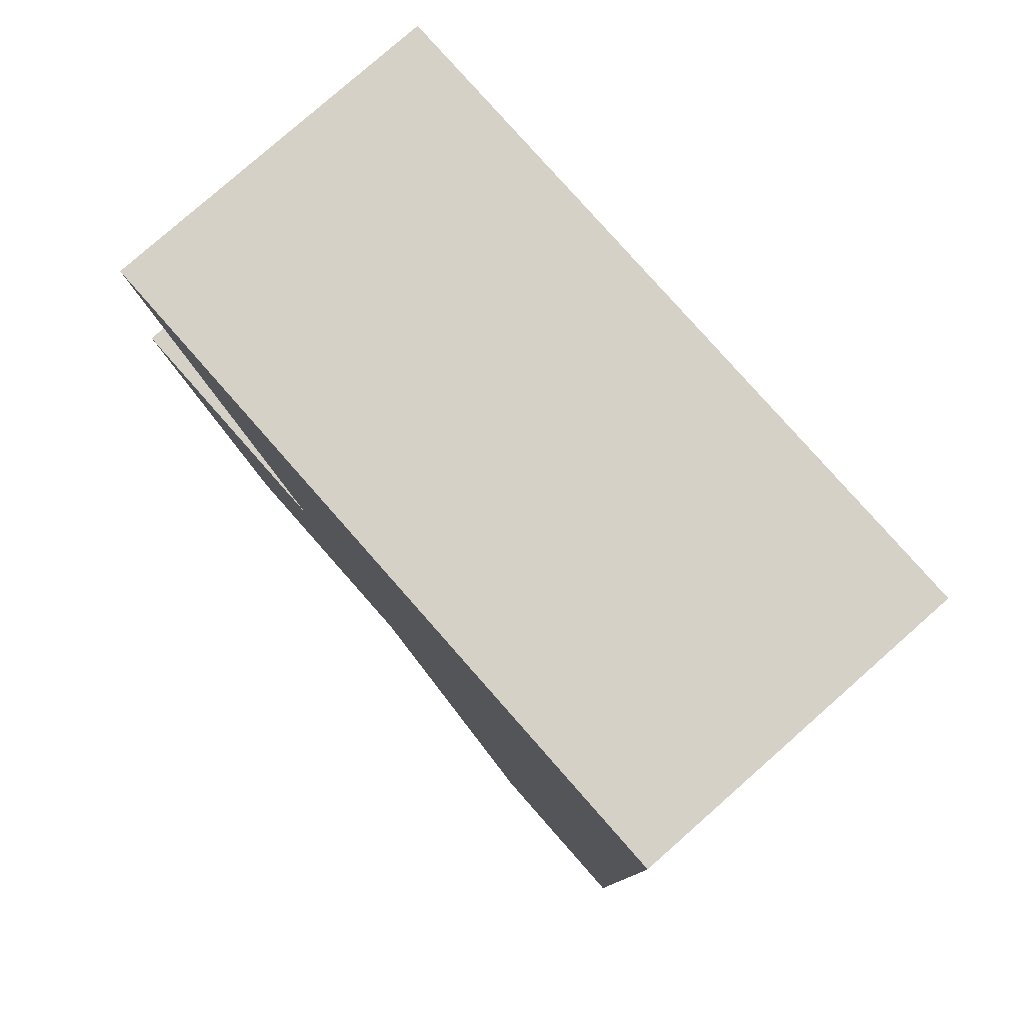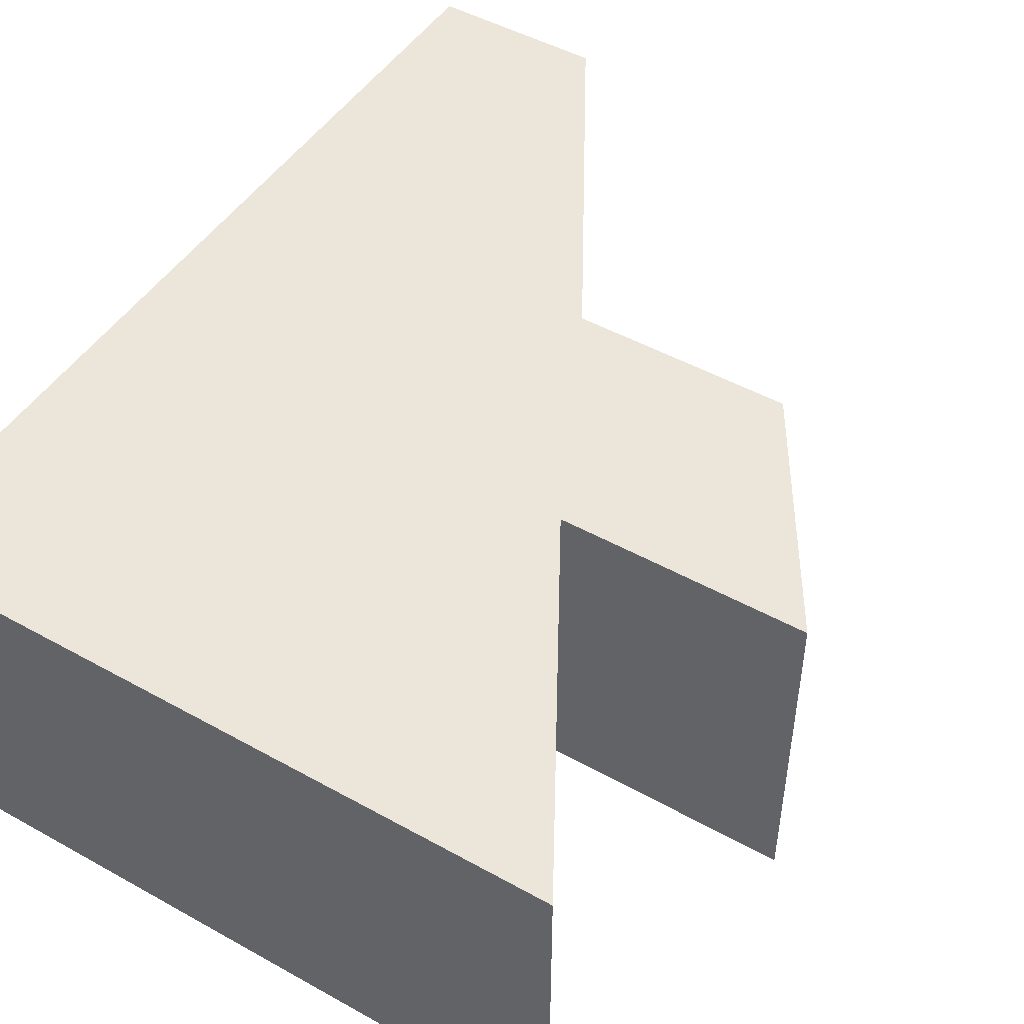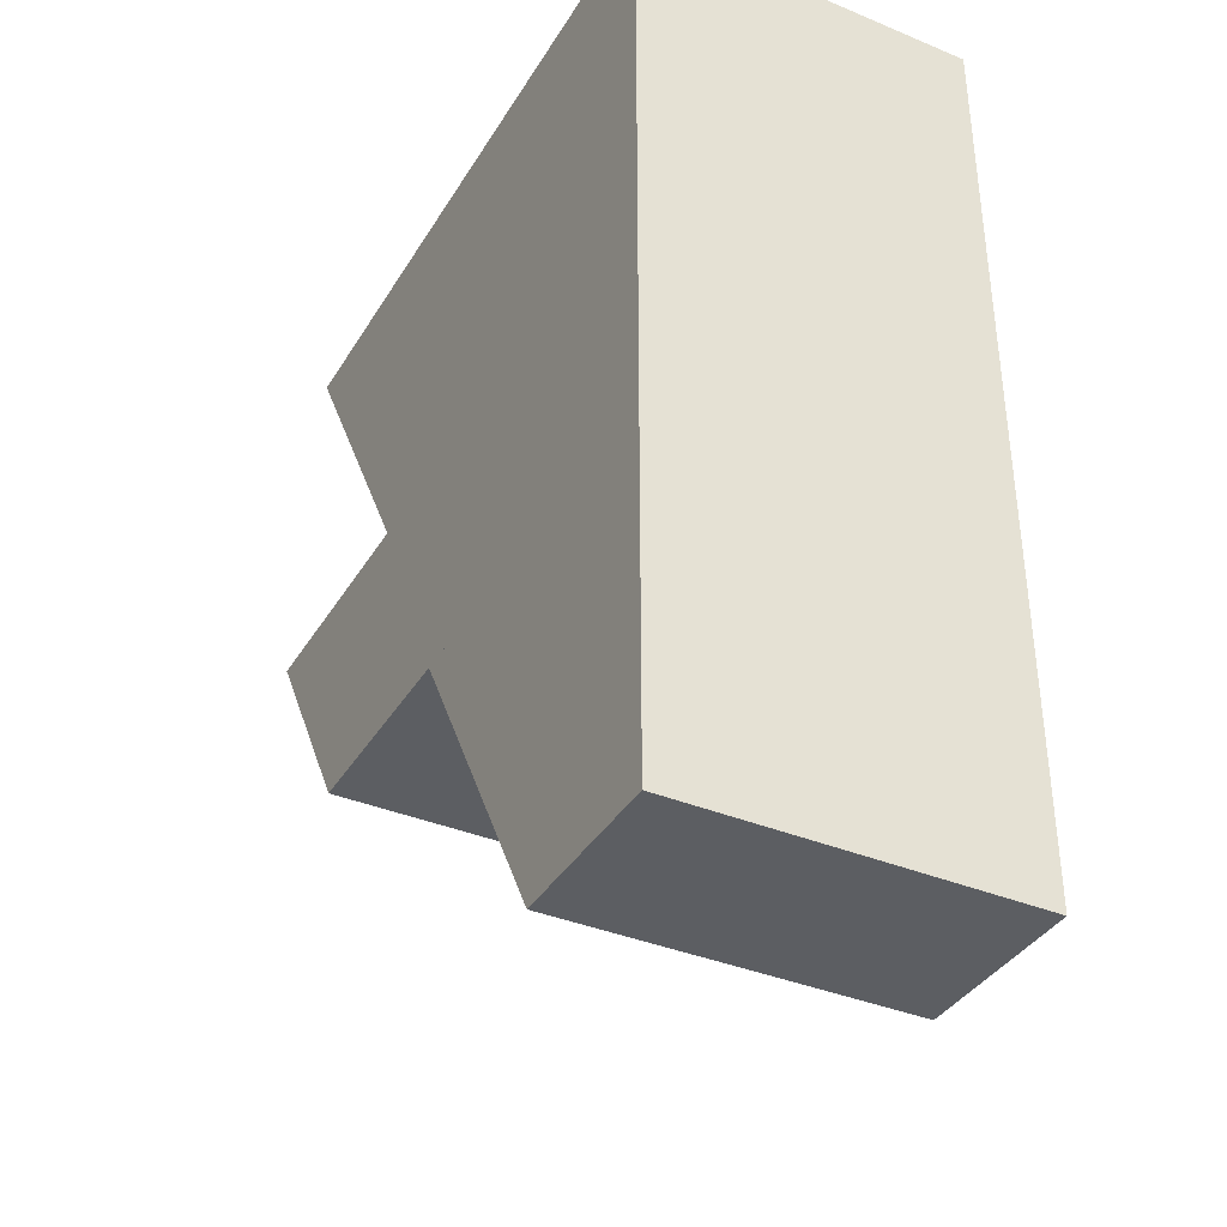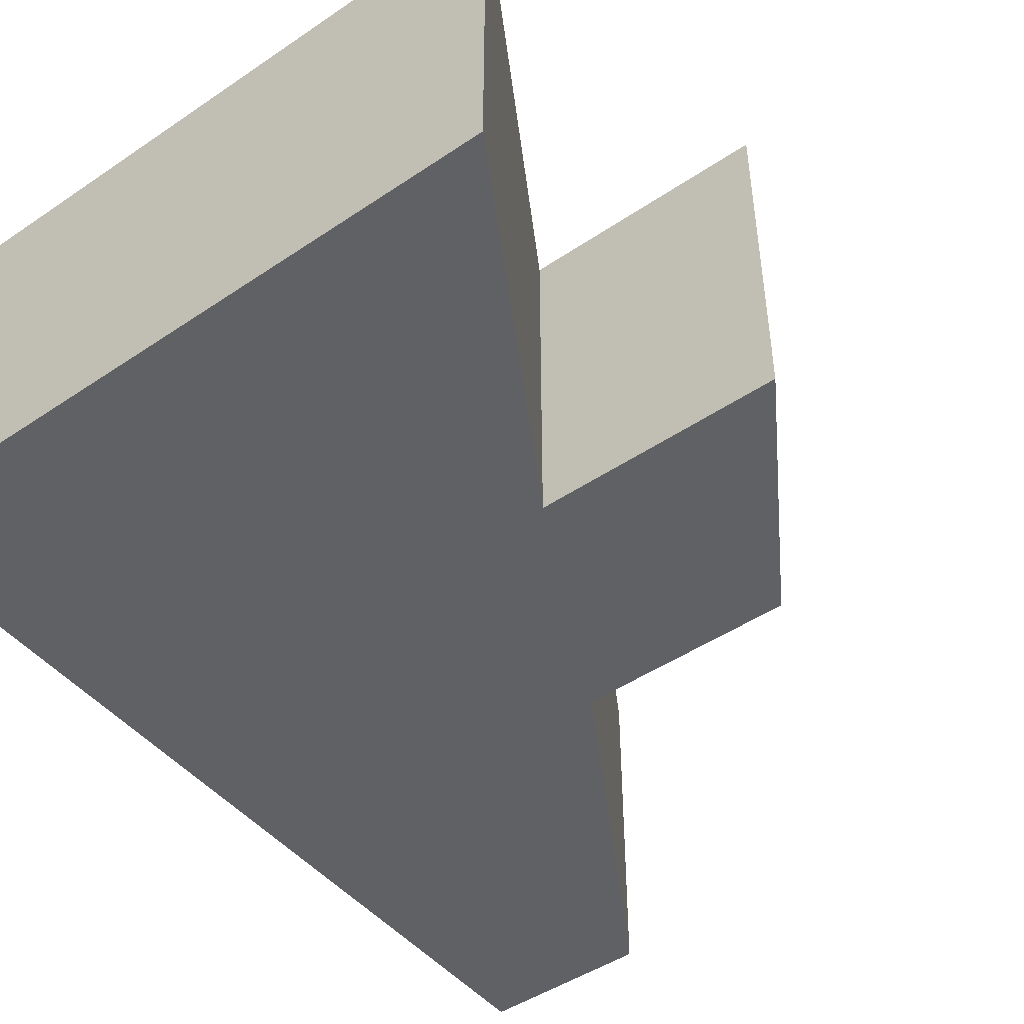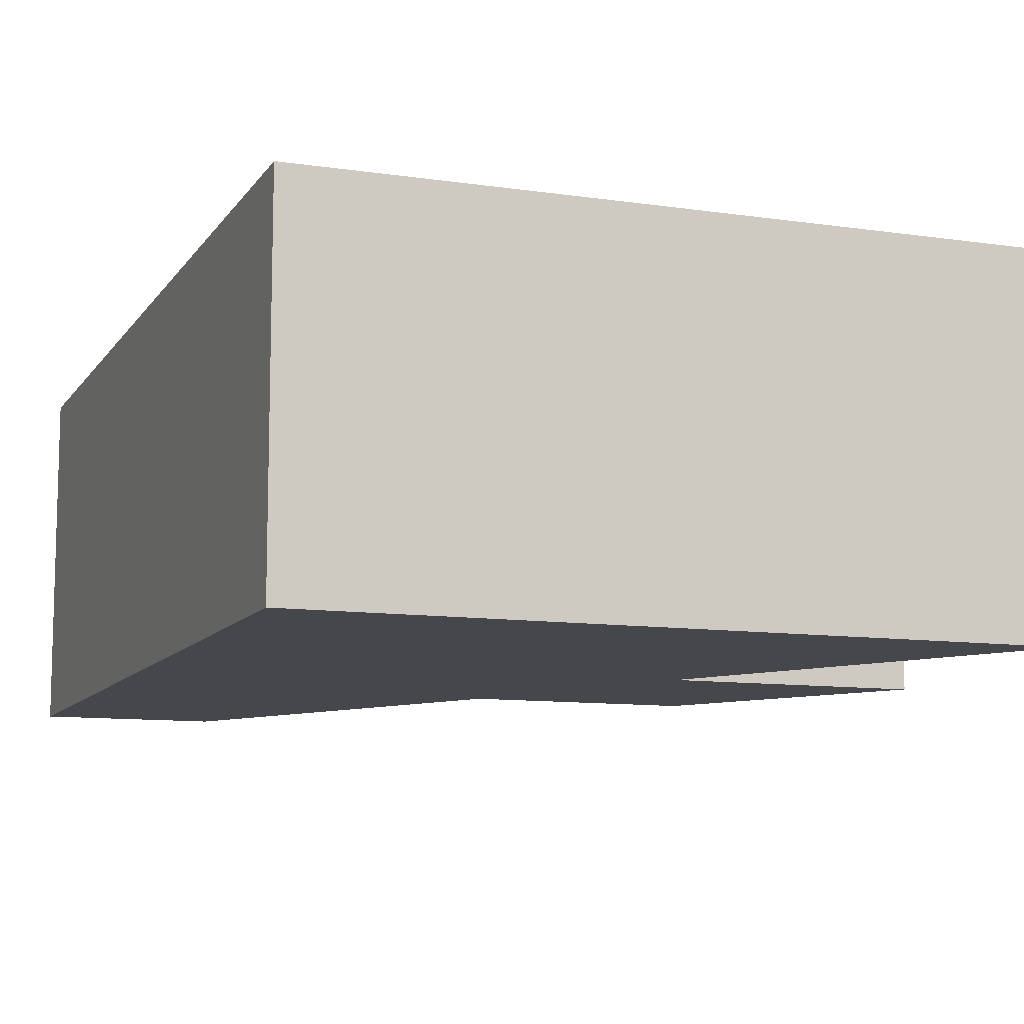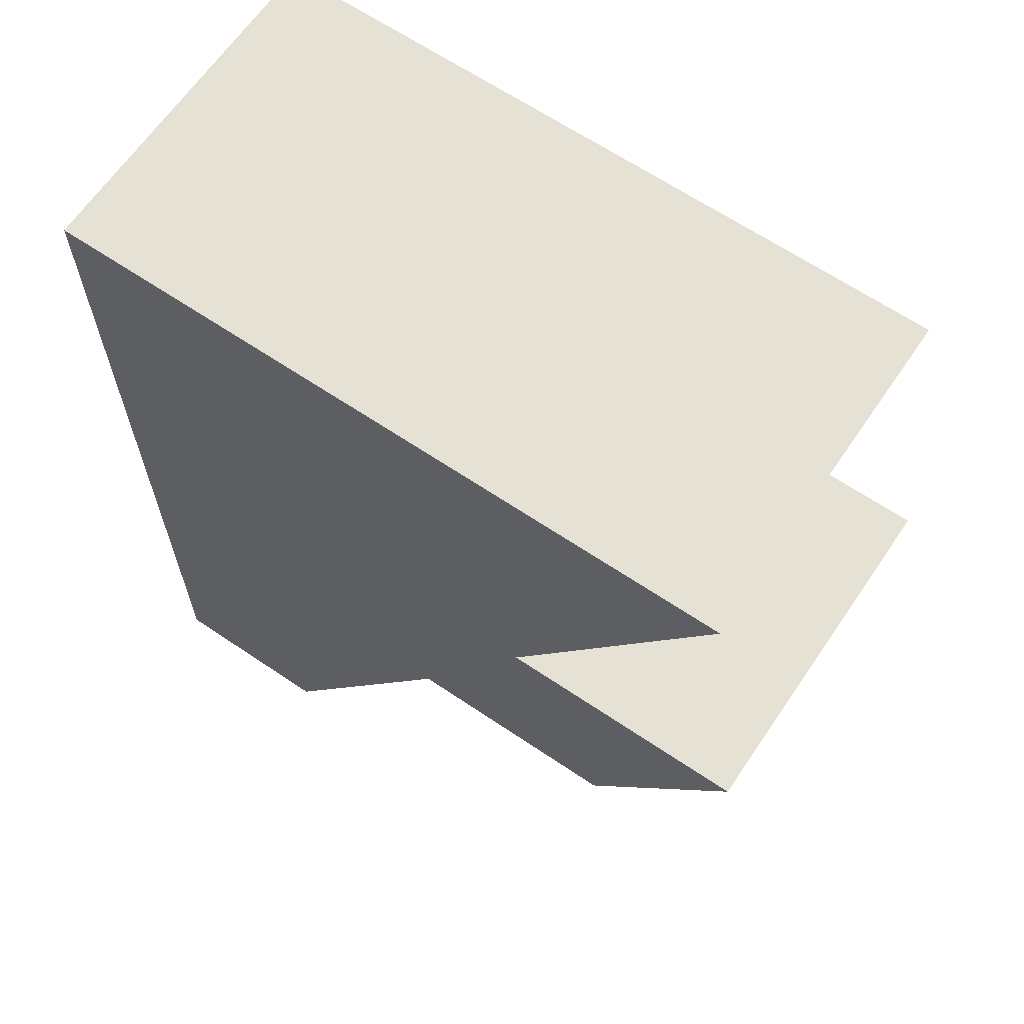
<metadata>
{"format":"obj","ext":"obj","renderer":"f3d","projection":"perspective","resolution":1024,"background":"white","views":[{"elev":79.4,"azim":-131.4,"up":"+Z"},{"elev":48.3,"azim":31.9,"up":"+Y"},{"elev":-37.6,"azim":-117.9,"up":"+Z"},{"elev":-47.0,"azim":37.4,"up":"+Y"},{"elev":-10.2,"azim":-20.5,"up":"+Y"},{"elev":65.0,"azim":34.2,"up":"+Z"}]}
</metadata>
<code>
v 1600 1696 160
v 1624 1648 160
v 1600 1648 160
v 1624 1696 160
v 1600 1648 288
v 1696 1696 288
v 1600 1696 288
v 1696 1648 288
v 1668 1696 240
v 1702 1648 240
v 1702 1696 240
v 1668 1648 240
v 1600 1696 240
v 1600 1648 240
v 1652 1648 208
v 1682 1696 208
v 1682 1648 208
v 1652 1696 208
v 1600 1648 208
v 1600 1696 208
f 1 2 3
f 1 4 2
f 5 6 7
f 5 8 6
f 3 7 1
f 3 5 7
f 9 10 11
f 9 12 10
f 7 9 13
f 7 6 9
f 8 14 12
f 8 5 14
f 6 12 9
f 6 8 12
f 15 16 17
f 15 18 16
f 10 19 17
f 10 14 19
f 13 16 20
f 13 11 16
f 11 17 16
f 11 10 17
f 15 3 2
f 15 19 3
f 20 4 1
f 20 18 4
f 18 2 4
f 18 15 2

</code>
